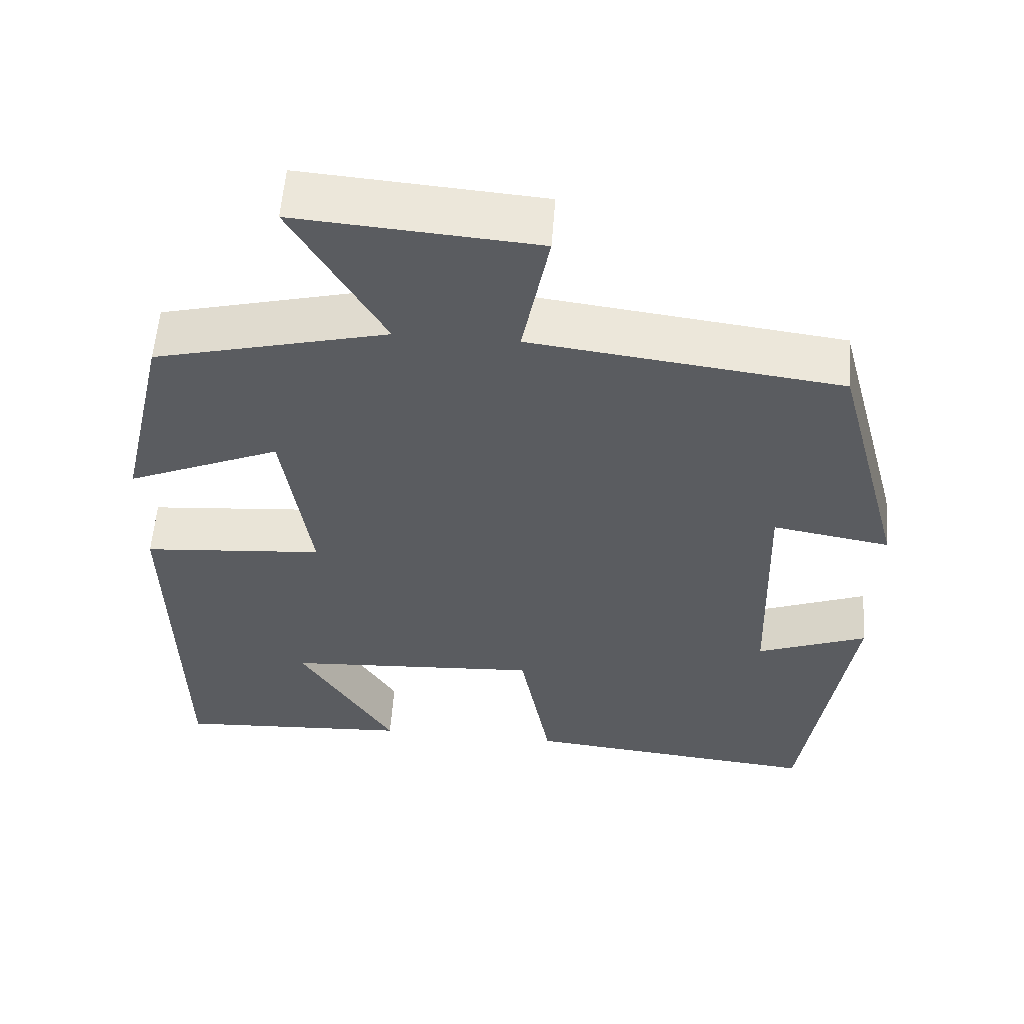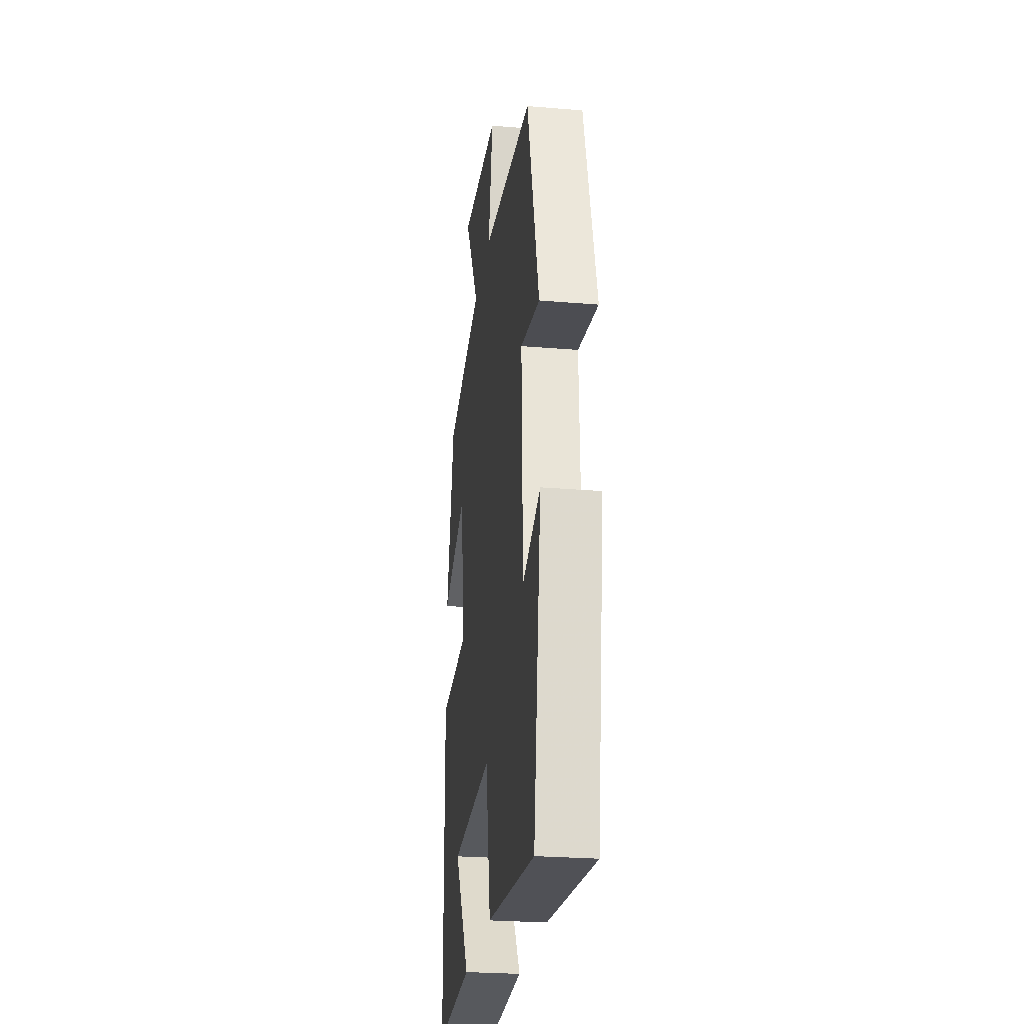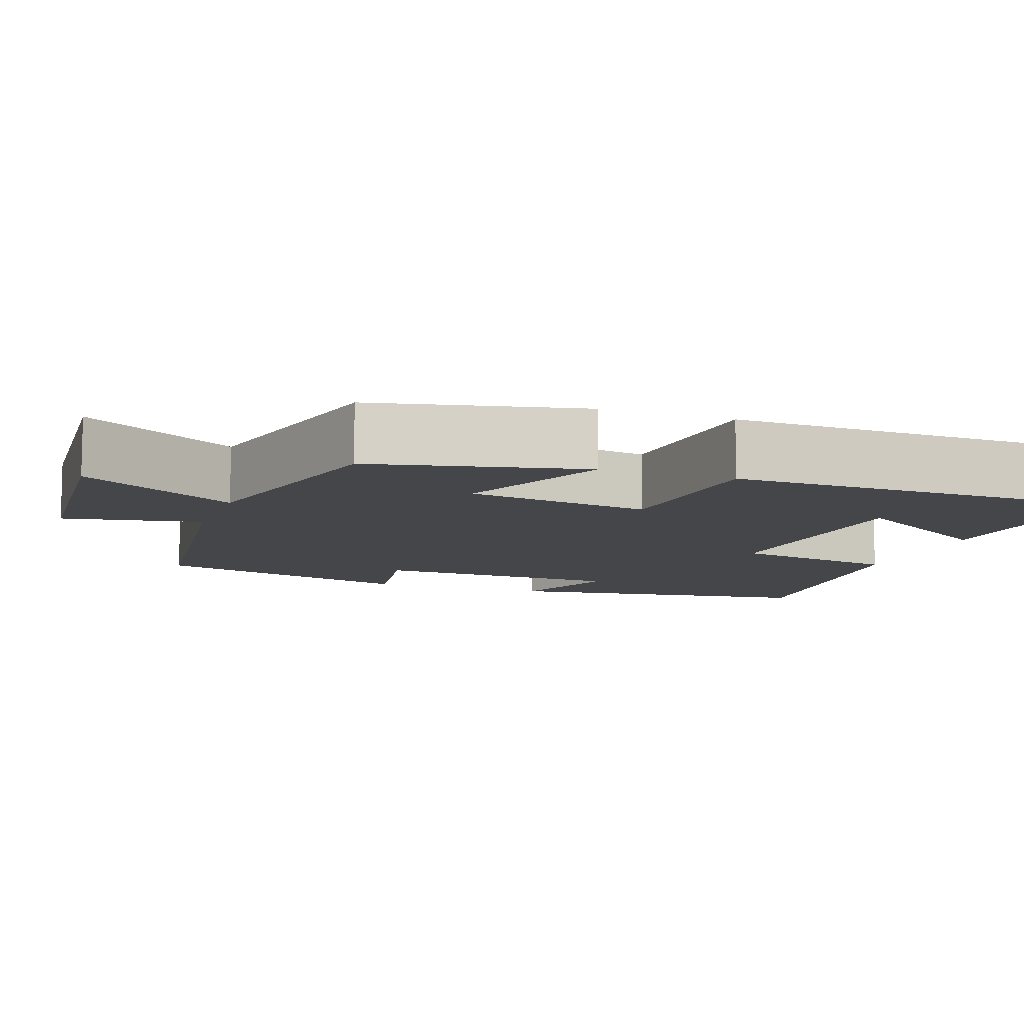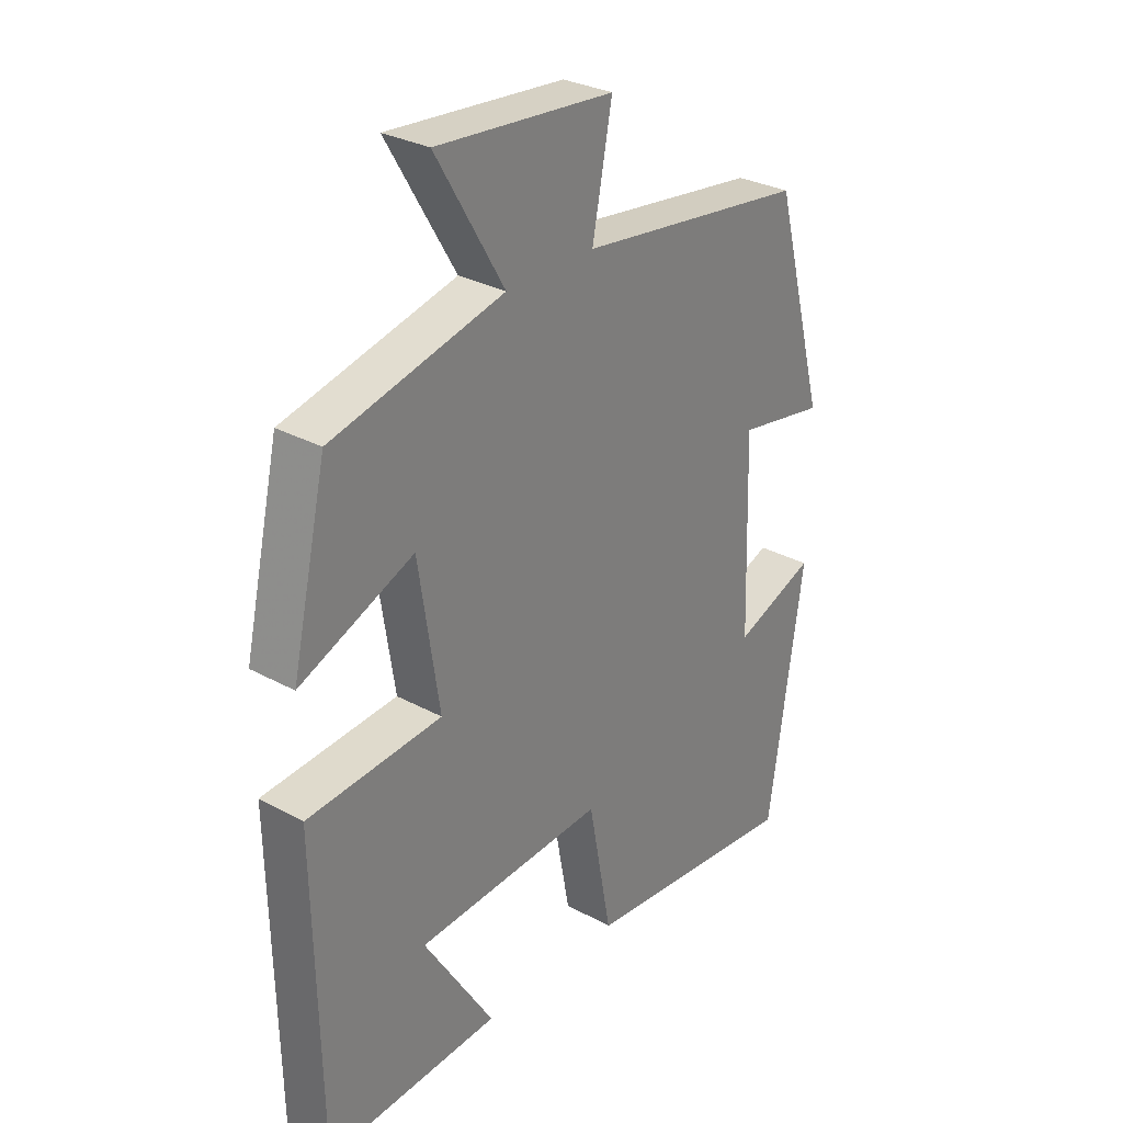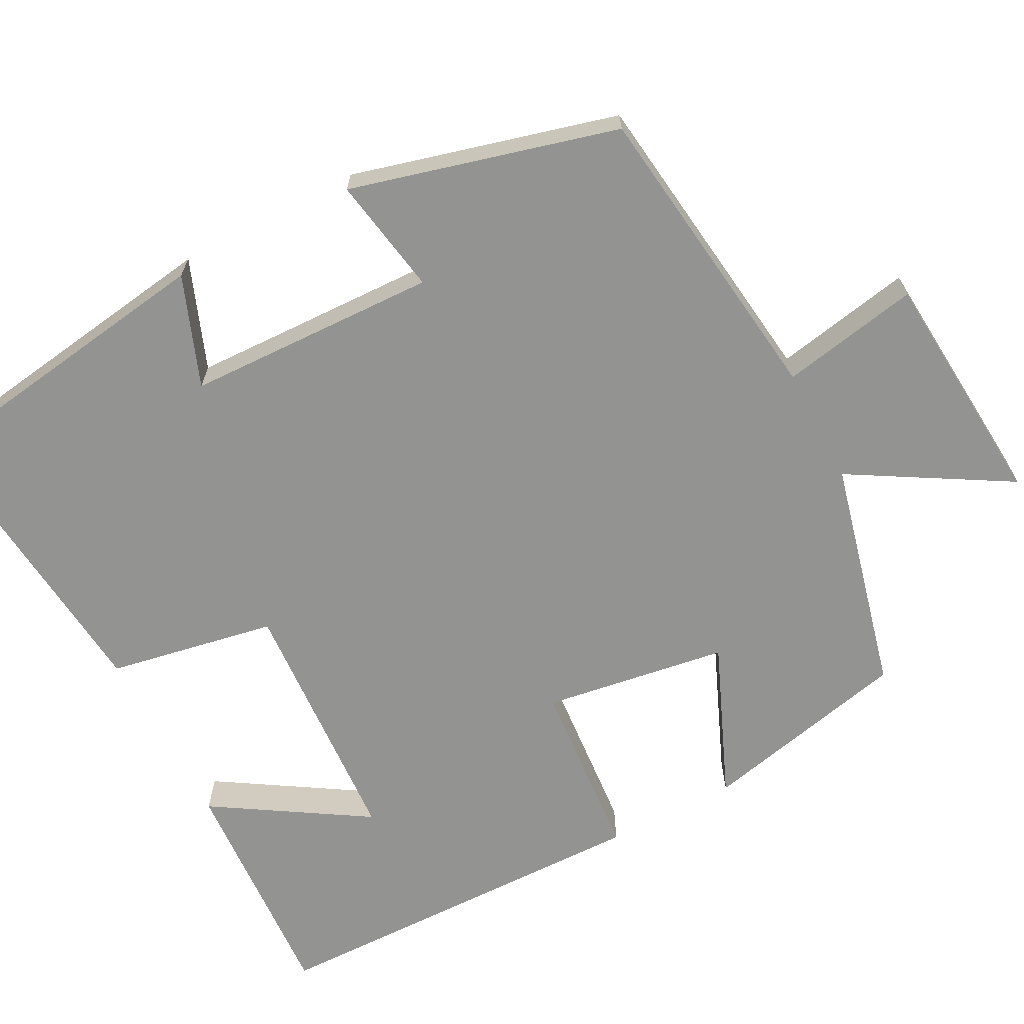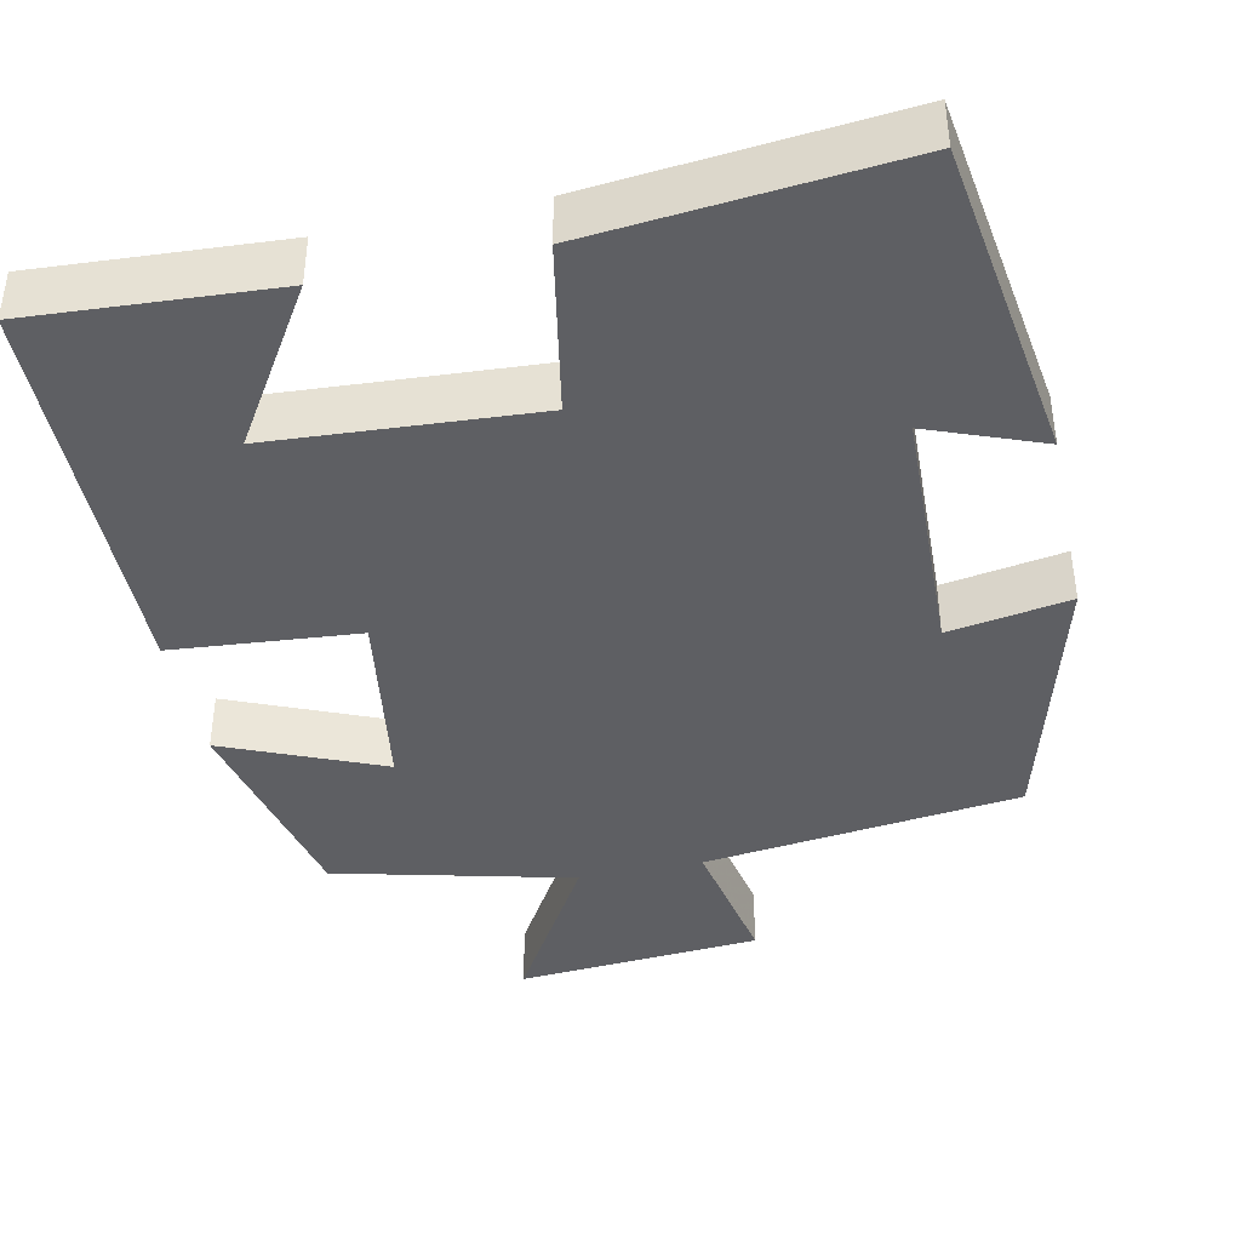
<metadata>
{"format":"obj","ext":"obj","renderer":"f3d","projection":"perspective","resolution":1024,"background":"white","views":[{"elev":56.3,"azim":-175.8,"up":"+Z"},{"elev":-26.0,"azim":-97.6,"up":"+Z"},{"elev":-9.6,"azim":70.2,"up":"+Y"},{"elev":29.8,"azim":128.7,"up":"+Z"},{"elev":-66.6,"azim":-62.3,"up":"+Y"},{"elev":-41.1,"azim":-168.0,"up":"+Y"}]}
</metadata>
<code>
v 0.439 0.07 0.427
v 0.5 0.07 0.158
v 0.303 0.07 0.241
v 0.267 0.07 0.005
v 0.5 0.07 -0.014
v 0.491 0.07 -0.518
v 0.188 0.07 -0.5
v 0.31 0.07 -0.305
v -0.018 0.07 -0.285
v -0.058 0.07 -0.5
v -0.44 0.07 -0.538
v -0.5 0.07 -0.132
v -0.359 0.07 -0.186
v -0.349 0.07 0.136
v -0.5 0.07 0.11
v -0.409 0.07 0.45
v -0.013 0.07 0.5
v -0.047 0.07 0.677
v 0.259 0.07 0.701
v 0.141 0.07 0.5
v 0.439 0 0.427
v 0.5 0 0.158
v 0.303 0 0.241
v 0.267 0 0.005
v 0.5 0 -0.014
v 0.491 0 -0.518
v 0.188 0 -0.5
v 0.31 0 -0.305
v -0.018 0 -0.285
v -0.058 0 -0.5
v -0.44 0 -0.538
v -0.5 0 -0.132
v -0.359 0 -0.186
v -0.349 0 0.136
v -0.5 0 0.11
v -0.409 0 0.45
v -0.013 0 0.5
v -0.047 0 0.677
v 0.259 0 0.701
v 0.141 0 0.5
f 17 18 19 20
f 14 15 16 17
f 13 14 17 20
f 10 11 12 13
f 9 10 13
f 8 9 13 20
f 5 6 7 8
f 4 5 8
f 4 8 20
f 3 4 20
f 1 2 3 20
f 40 39 38 37
f 37 36 35 34
f 40 37 34 33
f 33 32 31 30
f 33 30 29
f 40 33 29 28
f 28 27 26 25
f 28 25 24
f 40 28 24
f 40 24 23
f 40 23 22 21
f 1 21 22 2
f 2 22 23 3
f 3 23 24 4
f 4 24 25 5
f 5 25 26 6
f 6 26 27 7
f 7 27 28 8
f 8 28 29 9
f 9 29 30 10
f 10 30 31 11
f 11 31 32 12
f 12 32 33 13
f 13 33 34 14
f 14 34 35 15
f 15 35 36 16
f 16 36 37 17
f 17 37 38 18
f 18 38 39 19
f 19 39 40 20
f 20 40 21 1

</code>
